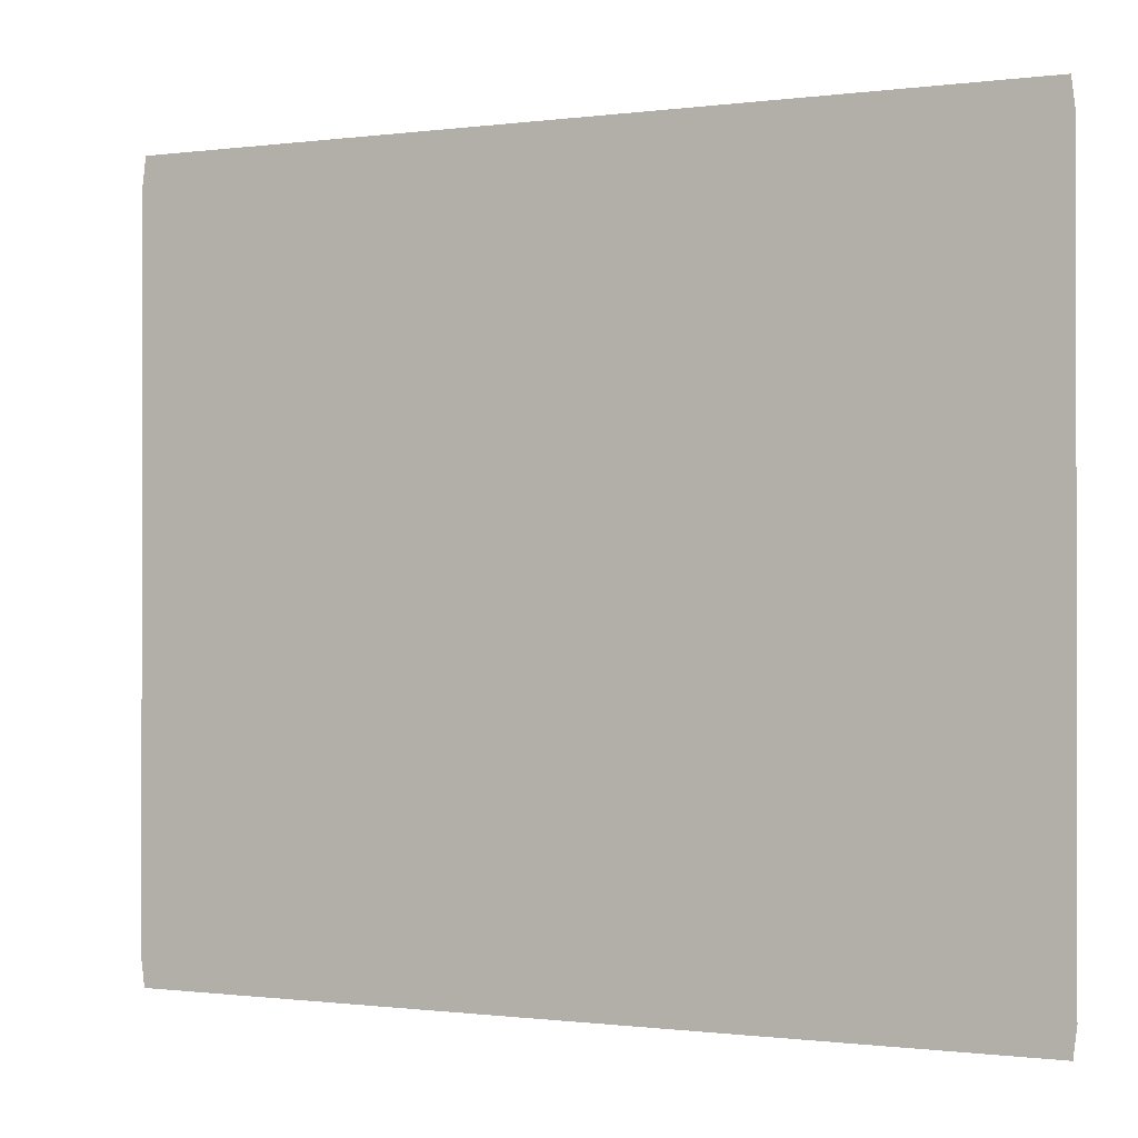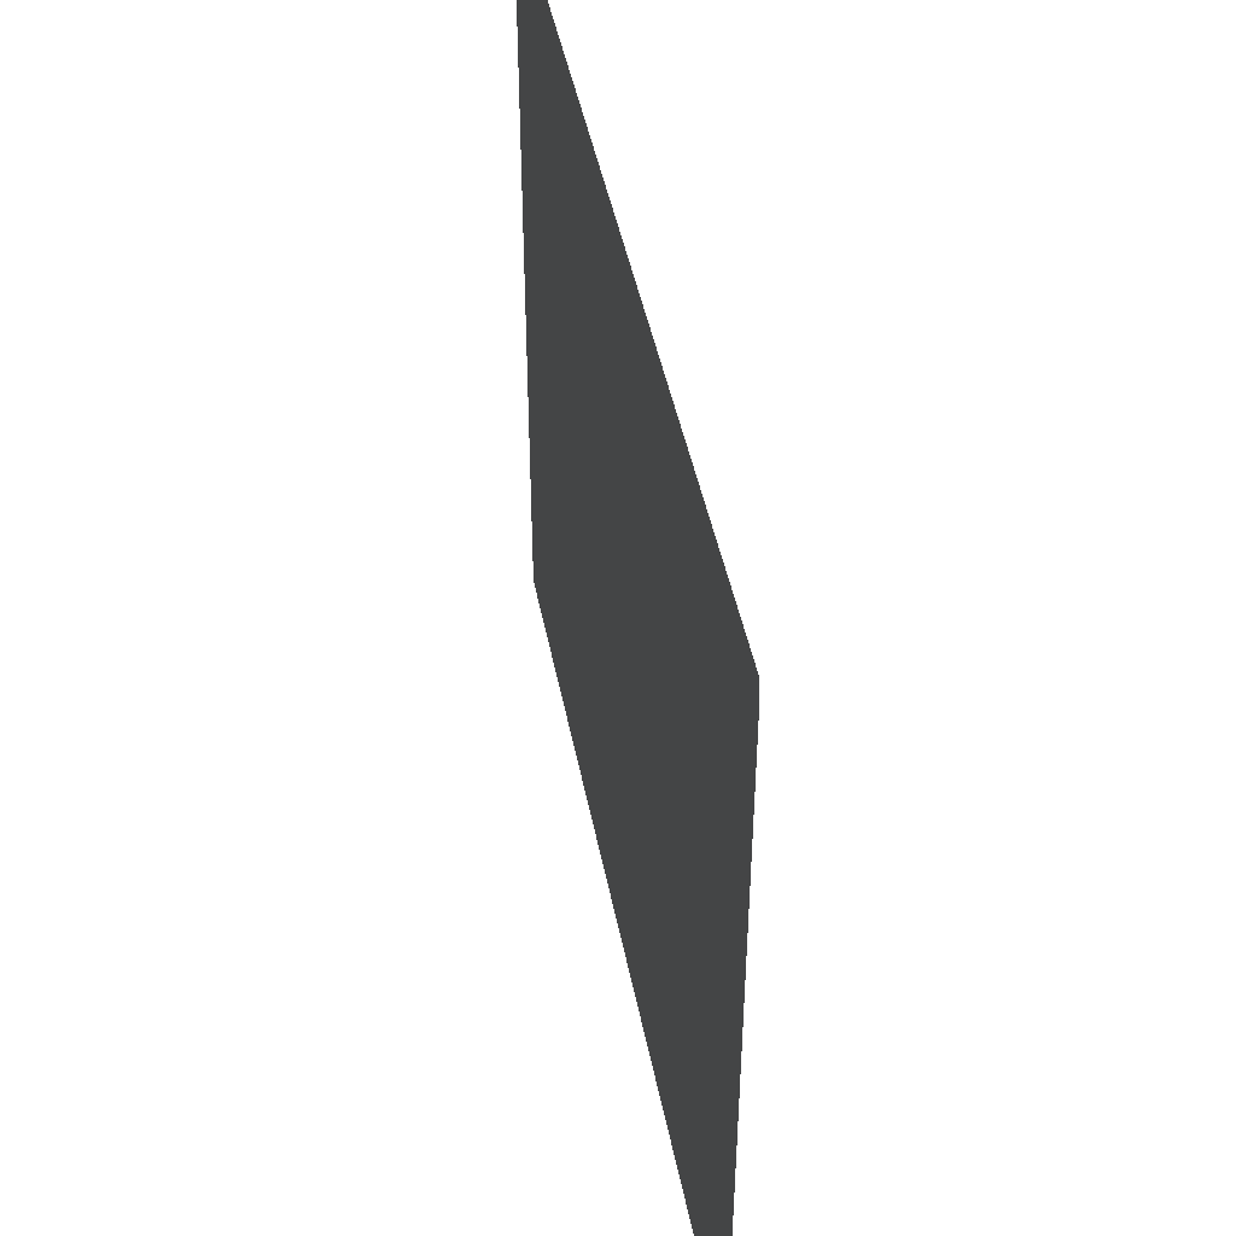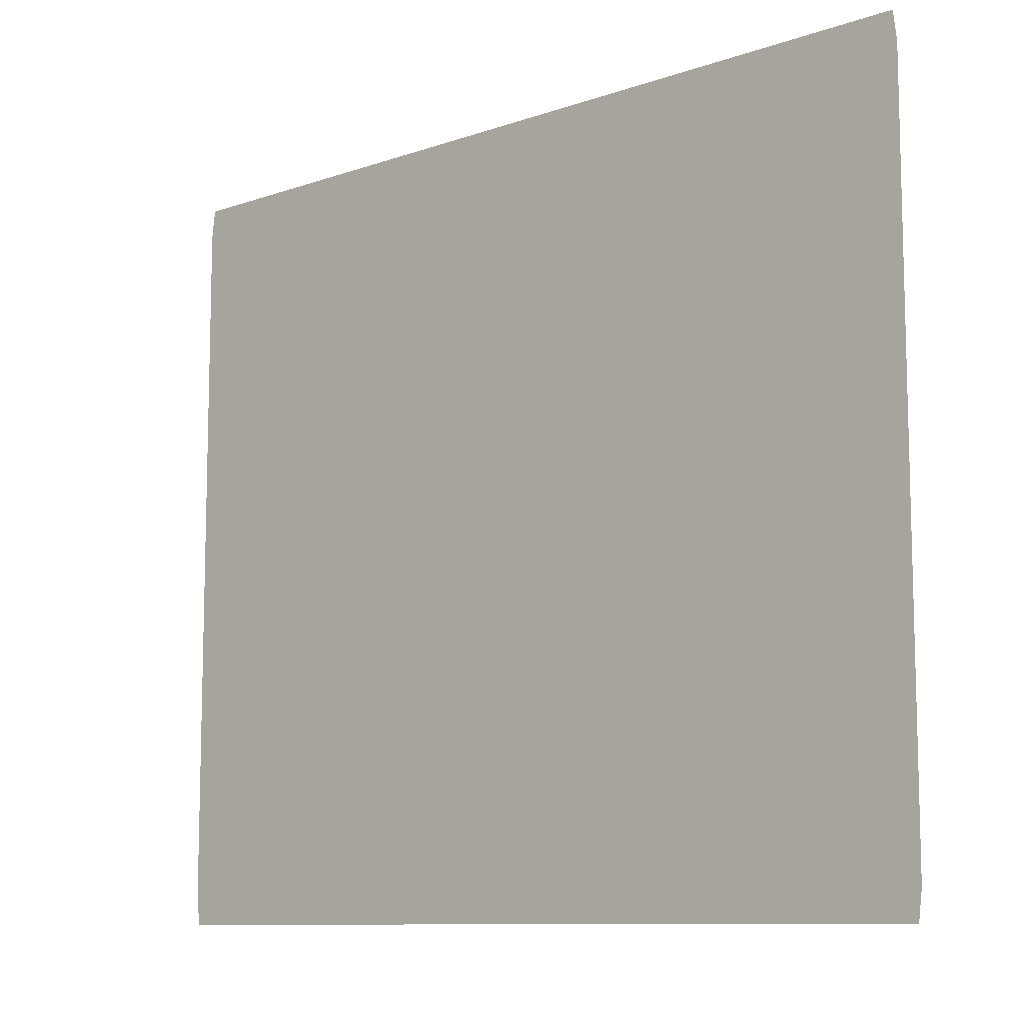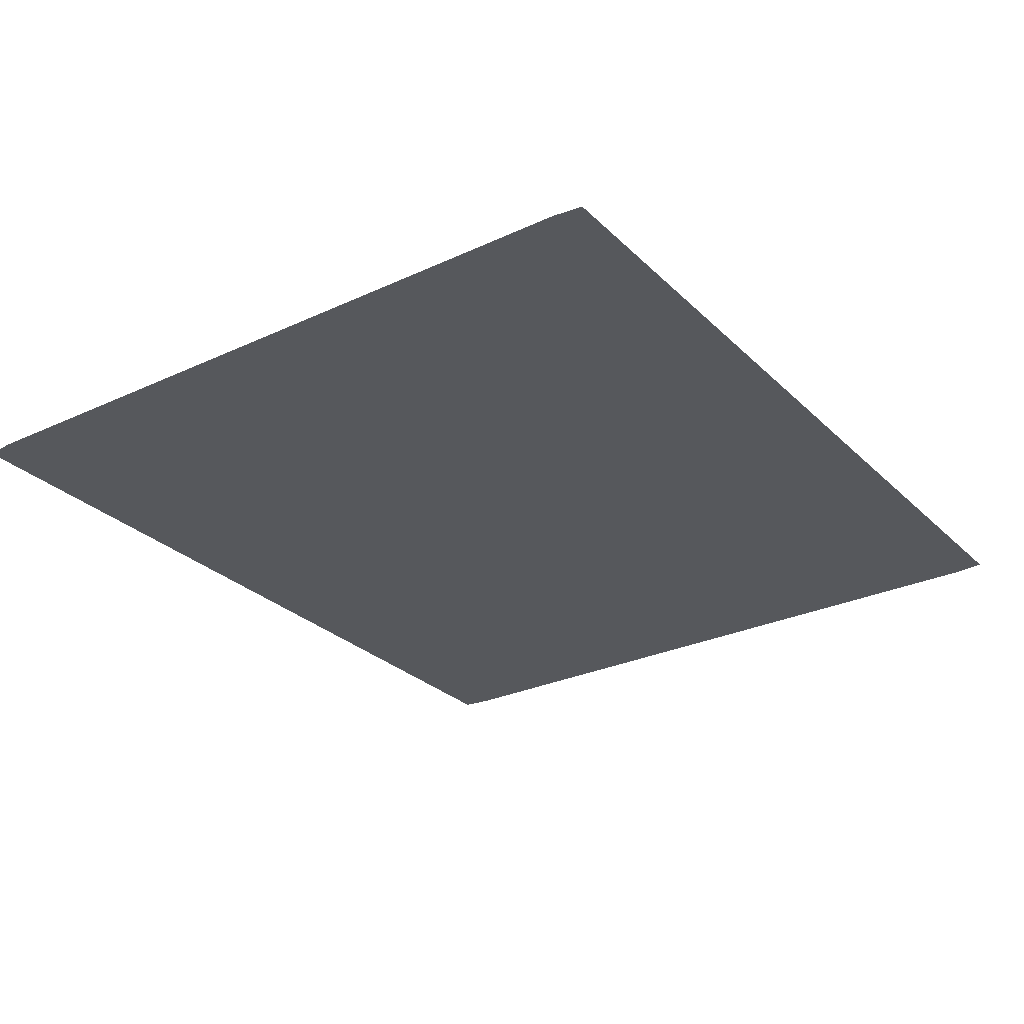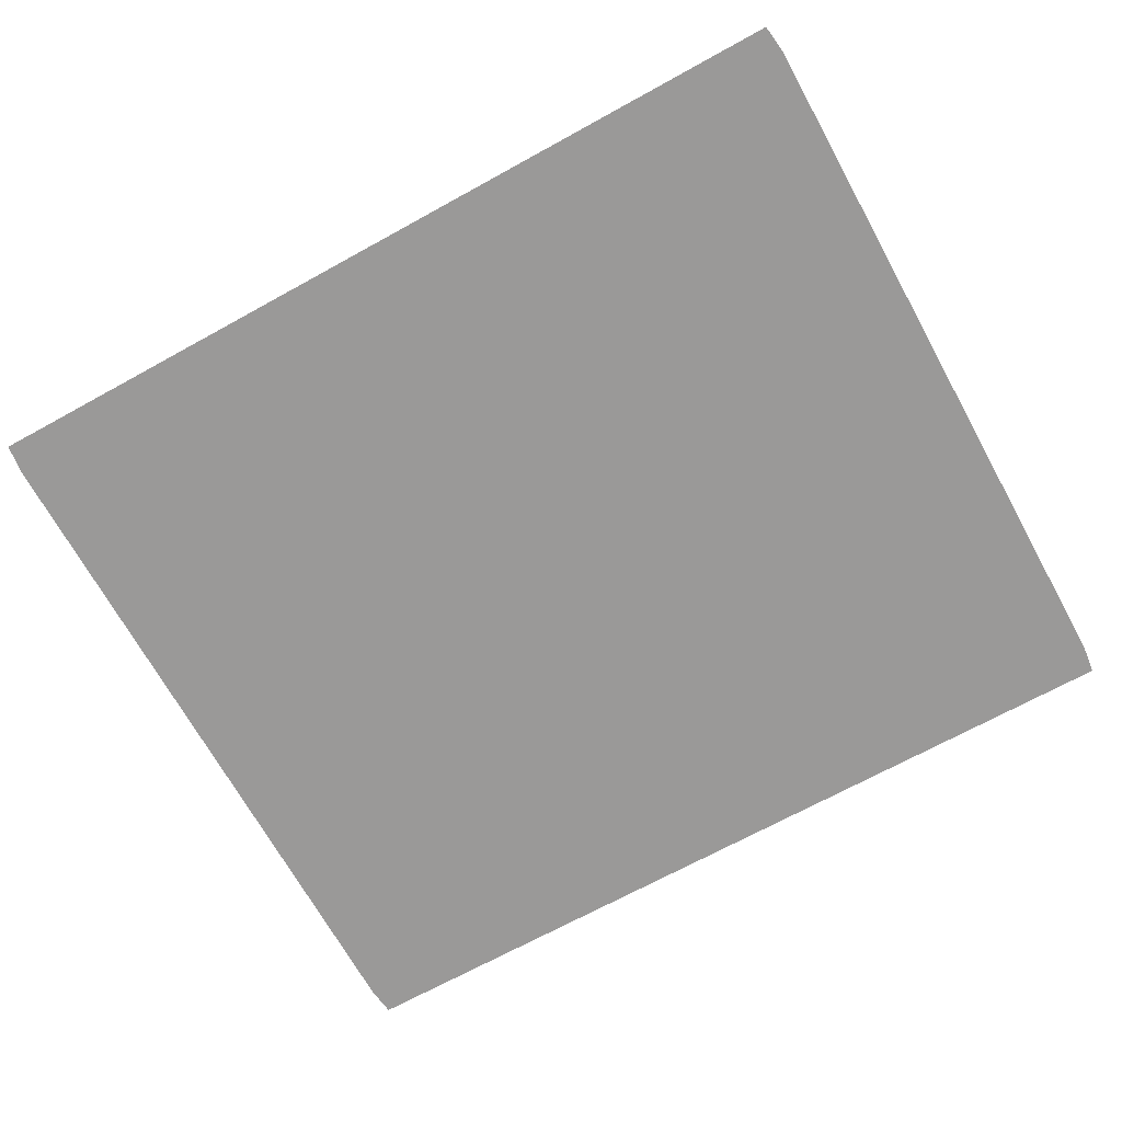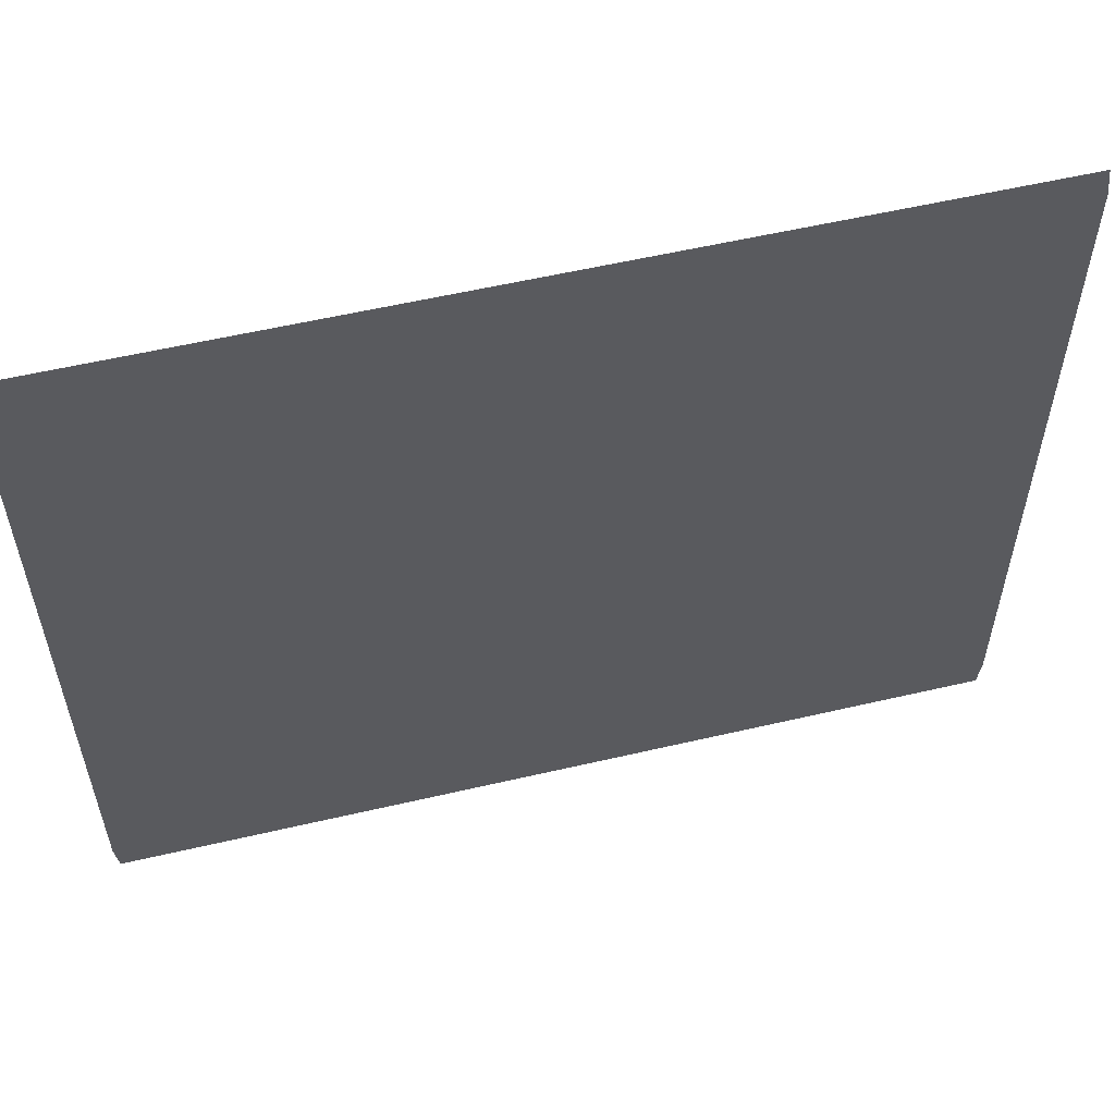
<metadata>
{"format":"obj","ext":"obj","renderer":"f3d","projection":"perspective","resolution":1024,"background":"white","views":[{"elev":-0.6,"azim":-153.8,"up":"+Y"},{"elev":45.3,"azim":-100.9,"up":"+Y"},{"elev":-9.9,"azim":-138.1,"up":"+Y"},{"elev":-28.0,"azim":125.2,"up":"+Z"},{"elev":-69.1,"azim":28.9,"up":"+Z"},{"elev":56.7,"azim":-13.7,"up":"+Y"}]}
</metadata>
<code>
v 0 0.4367 0
v 0 0.4735 0
v 0 0.5102 0
v 0 0.5469 0
v 0 0.5837 0
v 0 0.6204 0
v 0 0.6571 0
v 0 0.6939 0
v 0 0.7306 0
v 0 0.7673 0
v 0 0.8041 0
v 0 0.8408 0
v 0.004082 0.8735 0
v 0.04082 0.8735 0
v 0.07755 0.8735 0
v 0.1143 0.8735 0
v 0.151 0.8735 0
v 0.1878 0.8735 0
v 0.2245 0.8735 0
v 0.2612 0.8735 0
v 0.298 0.8735 0
v 0.3347 0.8735 0
v 0.3714 0.8735 0
v 0.4082 0.8735 0
v 0.4449 0.8735 0
v 0.4816 0.8735 0
v 0.5184 0.8735 0
v 0.5551 0.8735 0
v 0.5918 0.8735 0
v 0.6286 0.8735 0
v 0.6653 0.8735 0
v 0.702 0.8735 0
v 0.7388 0.8735 0
v 0.7755 0.8735 0
v 0.8122 0.8735 0
v 0.849 0.8735 0
v 0.8857 0.8735 0
v 0.9224 0.8735 0
v 0.9592 0.8735 0
v 0.9959 0.8735 0
v 1 0.8408 0
v 1 0.8041 0
v 1 0.7673 0
v 1 0.7306 0
v 1 0.6939 0
v 1 0.6571 0
v 1 0.6204 0
v 1 0.5837 0
v 1 0.5469 0
v 1 0.5102 0
v 1 0.4735 0
v 1 0.4367 0
v 1 0.4 0
v 1 0.3633 0
v 1 0.3265 0
v 1 0.2898 0
v 1 0.2531 0
v 1 0.2163 0
v 1 0.1796 0
v 1 0.1429 0
v 1 0.1061 0
v 1 0.06939 0
v 1 0.03265 0
v 0.9959 0 0
v 0.9592 0 0
v 0.9224 0 0
v 0.8857 0 0
v 0.849 0 0
v 0.8122 0 0
v 0.7755 0 0
v 0.7388 0 0
v 0.702 0 0
v 0.6653 0 0
v 0.6286 0 0
v 0.5918 0 0
v 0.5551 0 0
v 0.5184 0 0
v 0.4816 0 0
v 0.4449 0 0
v 0.4082 0 0
v 0.3714 0 0
v 0.3347 0 0
v 0.298 0 0
v 0.2612 0 0
v 0.2245 0 0
v 0.1878 0 0
v 0.151 0 0
v 0.1143 0 0
v 0.07755 0 0
v 0.04082 0 0
v 0.004082 0 0
v 0 0.03265 0
v 0 0.06939 0
v 0 0.1061 0
v 0 0.1429 0
v 0 0.1796 0
v 0 0.2163 0
v 0 0.2531 0
v 0 0.2898 0
v 0 0.3265 0
v 0 0.3633 0
v 0 0.4 0
v 0 0.4367 0
f 39 41 40
f 4 21 5
f 4 22 21
f 3 22 4
f 10 15 11
f 10 16 15
f 9 16 10
f 7 18 8
f 5 20 6
f 5 21 20
f 1 79 25
f 1 25 24
f 11 15 14
f 9 17 16
f 8 17 9
f 8 18 17
f 28 76 52
f 28 52 29
f 29 51 30
f 29 52 51
f 33 48 47
f 39 42 41
f 62 65 63
f 62 66 65
f 63 65 64
f 52 76 75
f 6 19 7
f 6 20 19
f 7 19 18
f 1 80 79
f 1 24 2
f 3 23 22
f 2 23 3
f 2 24 23
f 12 14 13
f 11 14 12
f 30 51 50
f 30 50 31
f 31 50 49
f 32 48 33
f 32 49 48
f 31 49 32
f 36 45 44
f 36 44 37
f 60 68 67
f 59 68 60
f 80 102 81
f 1 102 80
f 52 75 53
f 53 75 74
f 53 74 54
f 35 45 36
f 37 44 43
f 38 42 39
f 38 43 42
f 37 43 38
f 60 67 61
f 61 67 66
f 61 66 62
f 59 69 68
f 57 70 58
f 58 70 69
f 58 69 59
f 57 71 70
f 55 72 56
f 56 72 71
f 56 71 57
f 55 73 72
f 54 73 55
f 54 74 73
f 86 97 96
f 85 97 86
f 84 98 85
f 85 98 97
f 81 102 101
f 81 101 82
f 82 101 100
f 35 46 45
f 89 94 93
f 88 94 89
f 84 99 98
f 34 46 35
f 34 47 46
f 33 47 34
f 89 93 90
f 88 95 94
f 83 99 84
f 83 100 99
f 82 100 83
f 90 92 91
f 90 93 92
f 87 95 88
f 87 96 95
f 86 96 87
f 26 79 78
f 25 79 26
f 27 77 28
f 28 77 76
f 26 77 27
f 26 78 77

</code>
